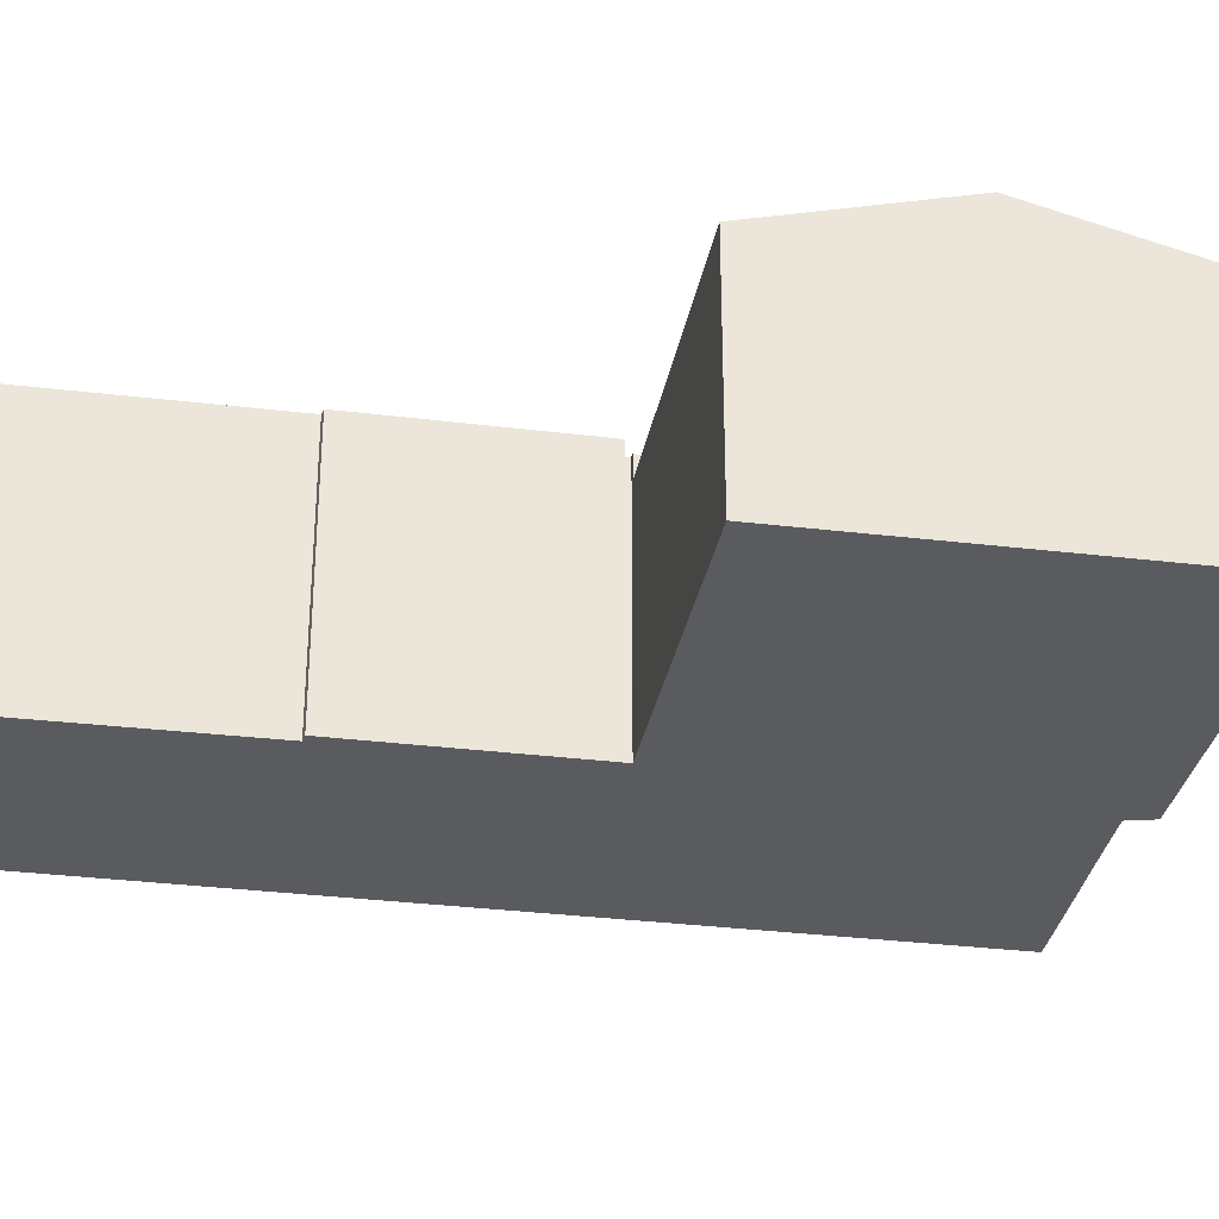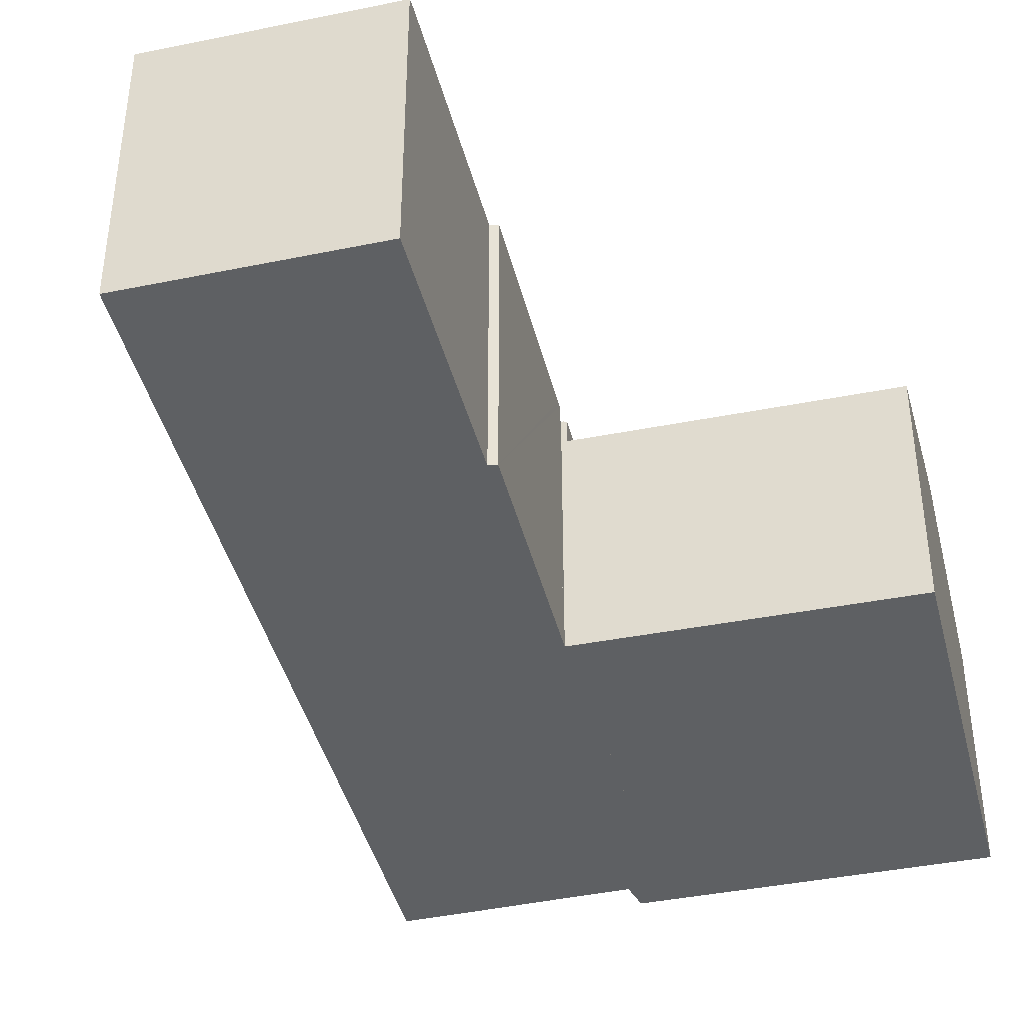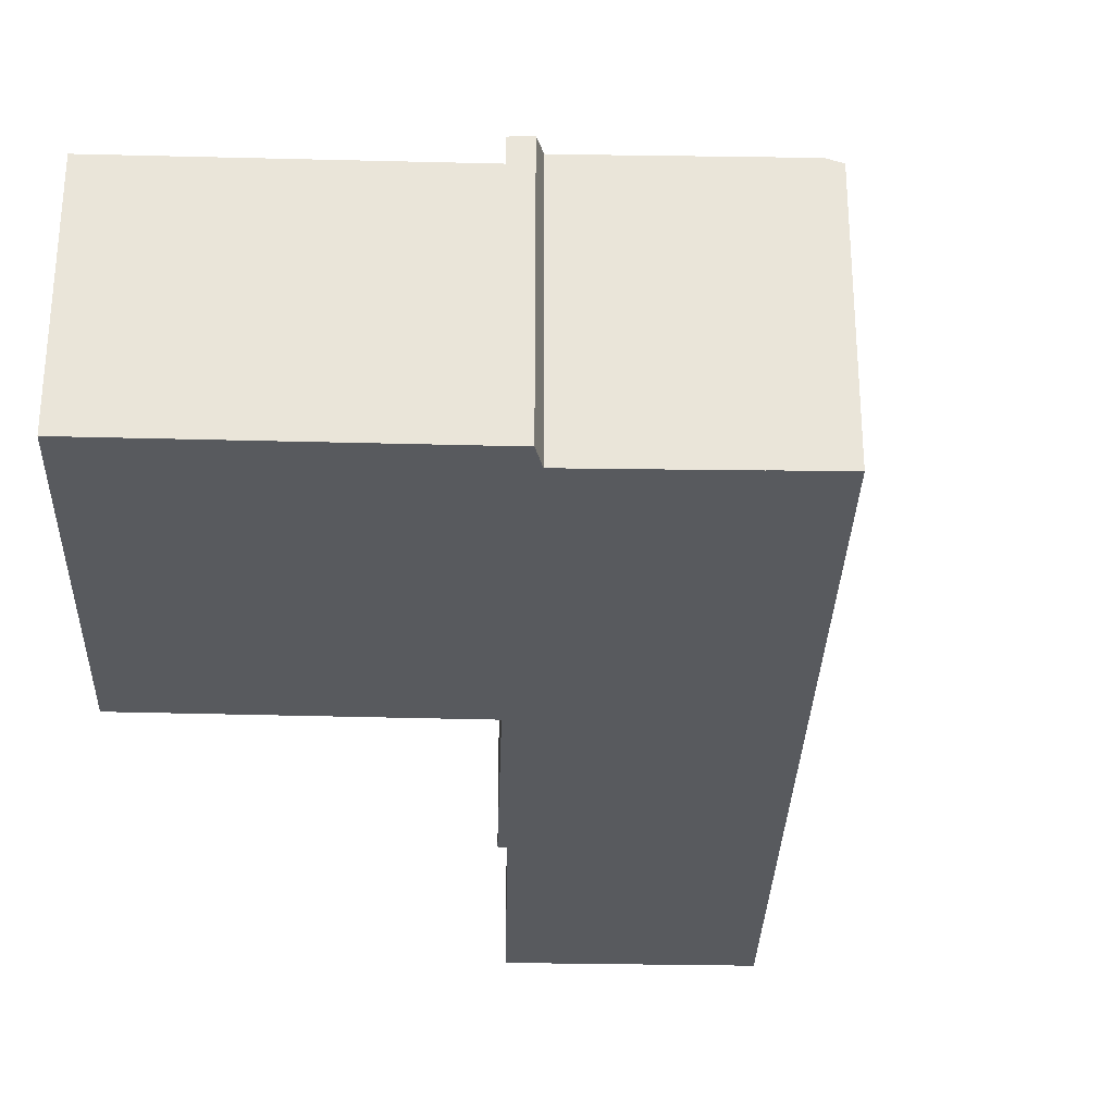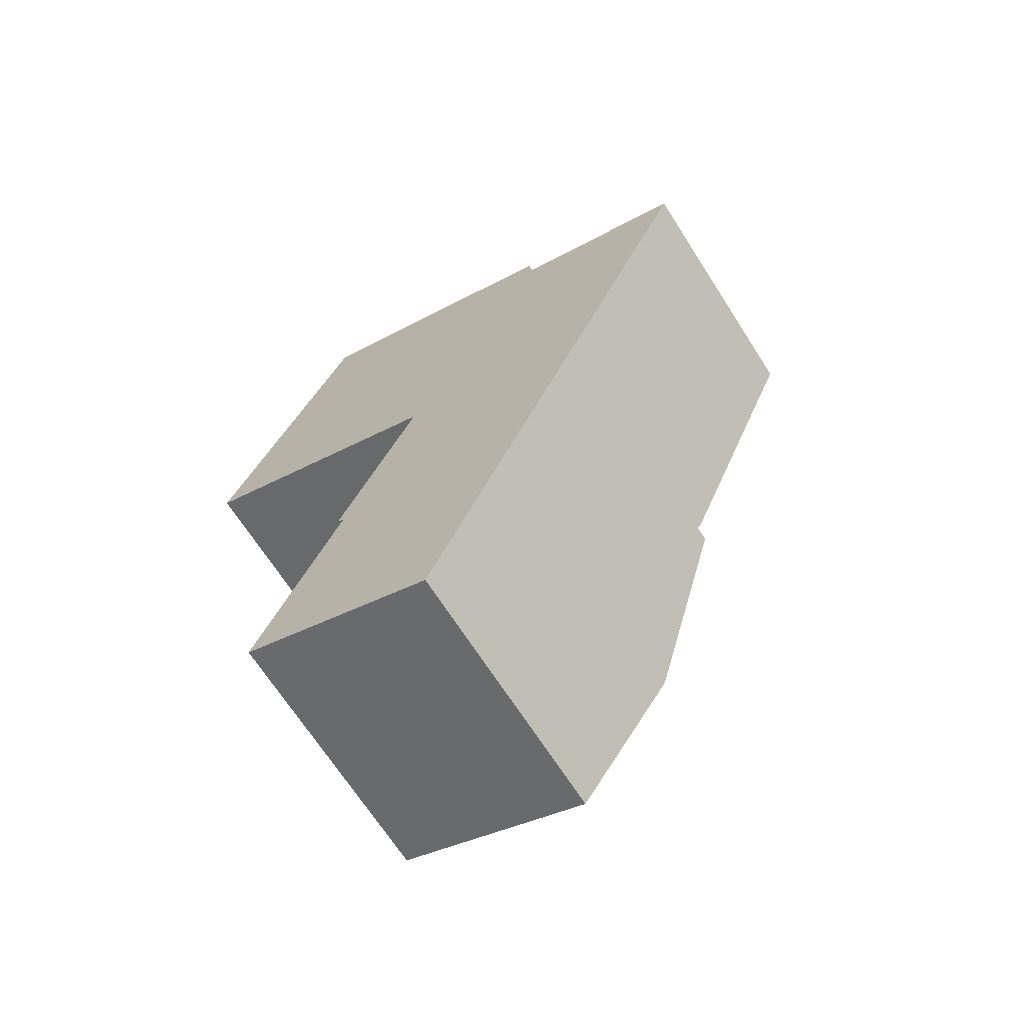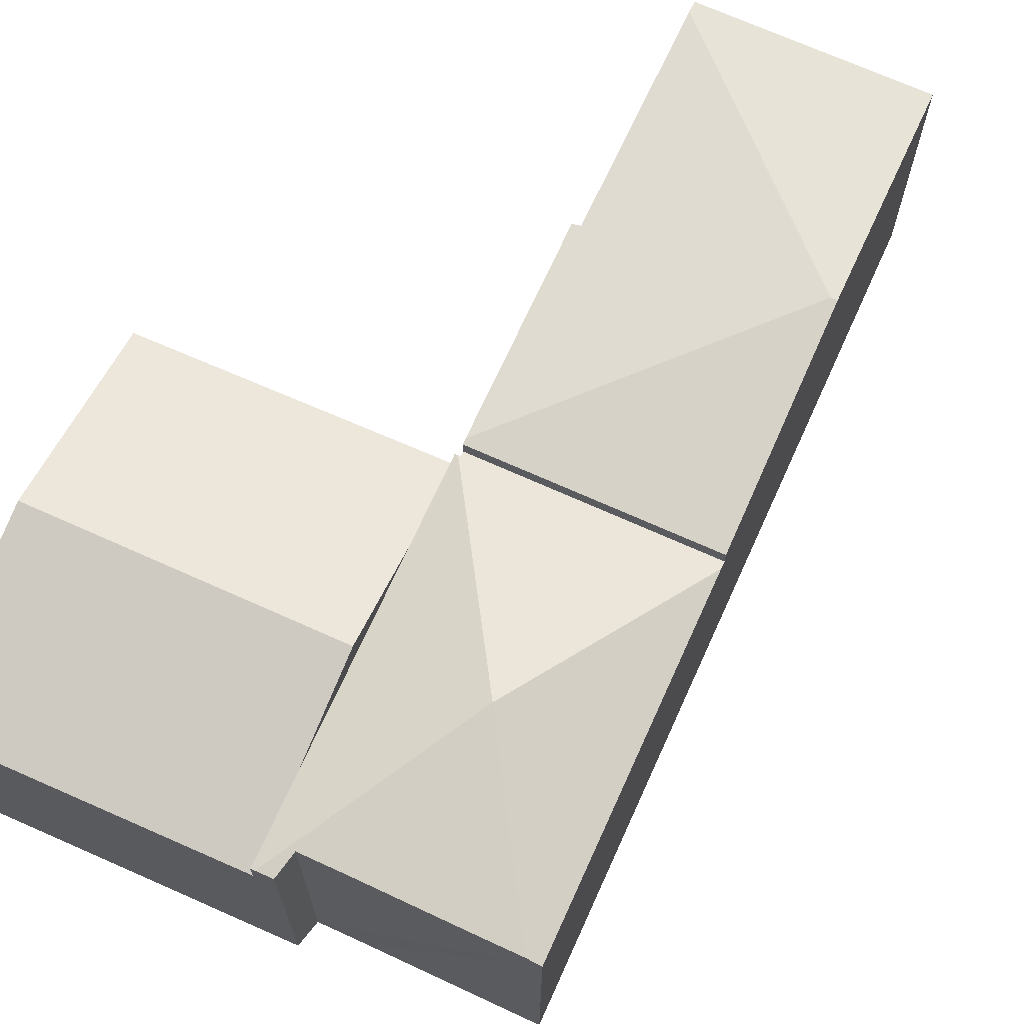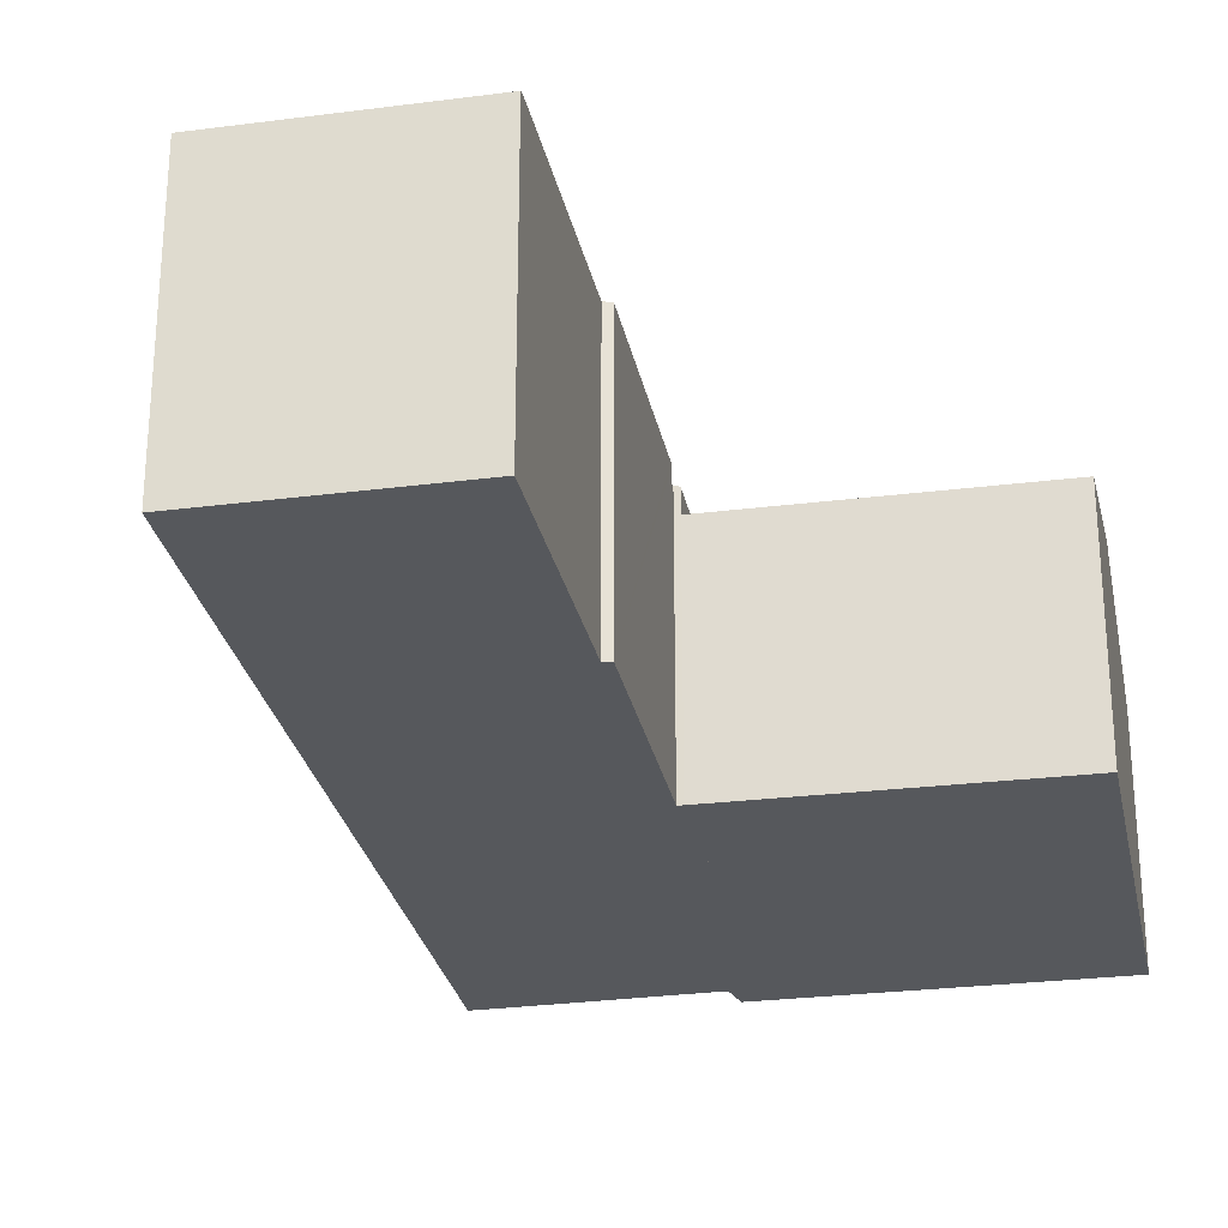
<metadata>
{"format":"obj","ext":"obj","renderer":"f3d","projection":"perspective","resolution":1024,"background":"white","views":[{"elev":-32.3,"azim":-77.6,"up":"+Y"},{"elev":-42.1,"azim":-144.0,"up":"+Y"},{"elev":-30.9,"azim":20.4,"up":"+Y"},{"elev":-68.6,"azim":32.7,"up":"+Z"},{"elev":69.5,"azim":46.5,"up":"+Y"},{"elev":-27.8,"azim":-146.7,"up":"+Y"}]}
</metadata>
<code>
v  8.853 6.646 -9.373
v  4.311 6.004 -7.217
v  6.1 6.003 -2.823
v  4.469 6.027 -7.311
v  2.607 6.034 -12
v  10.93 5.988 -4.663
v  6.145 5.988 -2.713
v  9.174 6.581 -8.951
v  8.98 6.646 -9.425
v  2.512 6.001 -12.24
v  7.072 6.001 -14.09
v  2.512 7.495e-16 -12.24
v  4.469 4.477e-16 -7.311
v  2.607 7.348e-16 -12
v  4.311 4.419e-16 -7.217
v  6.145 1.661e-16 -2.713
v  6.1 1.729e-16 -2.823
v  10.93 2.855e-16 -4.663
v  9.174 5.481e-16 -8.951
v  7.072 8.63e-16 -14.09
v  8.98 5.771e-16 -9.425
v  9.354 5.675 5.209
v  8.542 5.644 3.467
v  9.269 5.644 5.244
v  10.17 6.544 0.341
v  7.68 5.644 1.357
v  6.818 5.644 -0.753
v  6.141 5.667 -2.591
v  6.077 5.644 -2.564
v  9.692 5.676 5.068
v  9.612 5.793 4.487
v  10.55 5.792 4.113
v  12.8 5.784 3.233
v  13.67 5.783 2.885
v  12.77 5.678 -0.165
v  13.96 5.677 2.768
v  11.4 5.678 -3.514
v  10.99 5.678 -4.513
v  6.145 5.644 -2.713
v  10.93 5.644 -4.663
v  6.187 5.667 -2.61
v  6.077 1.57e-16 -2.564
v  9.269 -3.211e-16 5.244
v  6.818 4.611e-17 -0.753
v  7.68 -8.309e-17 1.357
v  8.542 -2.123e-16 3.467
v  6.187 1.598e-16 -2.61
v  9.692 -3.103e-16 5.068
v  9.354 -3.19e-16 5.209
v  9.612 -2.747e-16 4.487
v  10.55 -2.518e-16 4.113
v  13.96 -1.695e-16 2.768
v  12.8 -1.98e-16 3.233
v  13.67 -1.767e-16 2.885
v  12.77 1.01e-17 -0.165
v  11.4 2.152e-16 -3.514
v  10.99 2.763e-16 -4.513
v  6.141 1.587e-16 -2.591
v  9.269 5.131 5.244
v  1.548 6.253 3.859
v  3.13 5.118 7.802
v  7.68 6.253 1.357
v  0 5.142 3.149e-16
v  6.077 5.121 -2.564
v  0 0 0
v  1.548 -2.363e-16 3.859
v  3.13 -4.777e-16 7.802
g defaultobject
f 1 2 3
f 2 1 4
f 4 1 5
f 6 3 7
f 3 6 1
f 1 6 8
f 1 8 9
f 10 9 11
f 9 10 1
f 1 10 5
f 10 4 5
f 4 10 12
f 4 12 13
f 13 12 14
f 15 3 2
f 3 15 7
f 7 15 16
f 16 15 17
f 13 2 4
f 2 13 15
f 16 6 7
f 6 16 18
f 18 8 6
f 8 18 9
f 9 18 11
f 11 18 19
f 11 19 20
f 20 19 21
f 20 10 11
f 10 20 12
f 17 18 16
f 18 17 15
f 18 15 19
f 19 15 21
f 21 15 13
f 21 13 14
f 21 14 20
f 20 14 12
f 22 23 24
f 23 22 25
f 23 25 26
f 26 25 27
f 27 25 28
f 27 28 29
f 30 31 22
f 25 22 31
f 32 25 31
f 33 25 32
f 34 25 33
f 35 34 36
f 34 35 25
f 25 35 37
f 25 37 38
f 39 38 40
f 38 39 25
f 25 39 41
f 25 41 28
f 42 27 29
f 27 42 26
f 26 42 23
f 23 42 24
f 24 42 43
f 43 42 44
f 43 44 45
f 43 45 46
f 39 47 41
f 47 39 16
f 24 48 22
f 48 24 49
f 49 24 43
f 50 32 31
f 32 50 33
f 33 50 34
f 34 50 36
f 36 50 51
f 36 51 52
f 52 51 53
f 52 53 54
f 48 30 22
f 30 50 31
f 50 30 48
f 52 35 36
f 35 52 37
f 37 52 55
f 37 55 38
f 38 55 40
f 40 55 56
f 40 56 18
f 18 56 57
f 18 39 40
f 39 18 16
f 47 28 41
f 28 47 29
f 29 47 42
f 42 47 58
f 46 49 43
f 49 46 48
f 48 46 50
f 50 46 51
f 51 46 53
f 53 46 54
f 54 46 52
f 52 46 55
f 55 46 45
f 55 45 56
f 56 45 44
f 56 44 42
f 56 42 57
f 57 42 58
f 57 58 47
f 57 47 16
f 57 16 18
f 59 60 61
f 60 59 23
f 60 23 62
f 63 27 64
f 27 63 62
f 62 63 60
f 65 60 63
f 60 65 61
f 61 65 66
f 61 66 67
f 61 43 59
f 43 61 67
f 43 23 59
f 23 43 62
f 62 43 27
f 27 43 64
f 64 43 46
f 64 46 45
f 64 45 42
f 42 45 44
f 64 65 63
f 65 64 42
f 66 43 67
f 43 66 65
f 43 65 46
f 46 65 42
f 46 42 45
f 45 42 44

</code>
